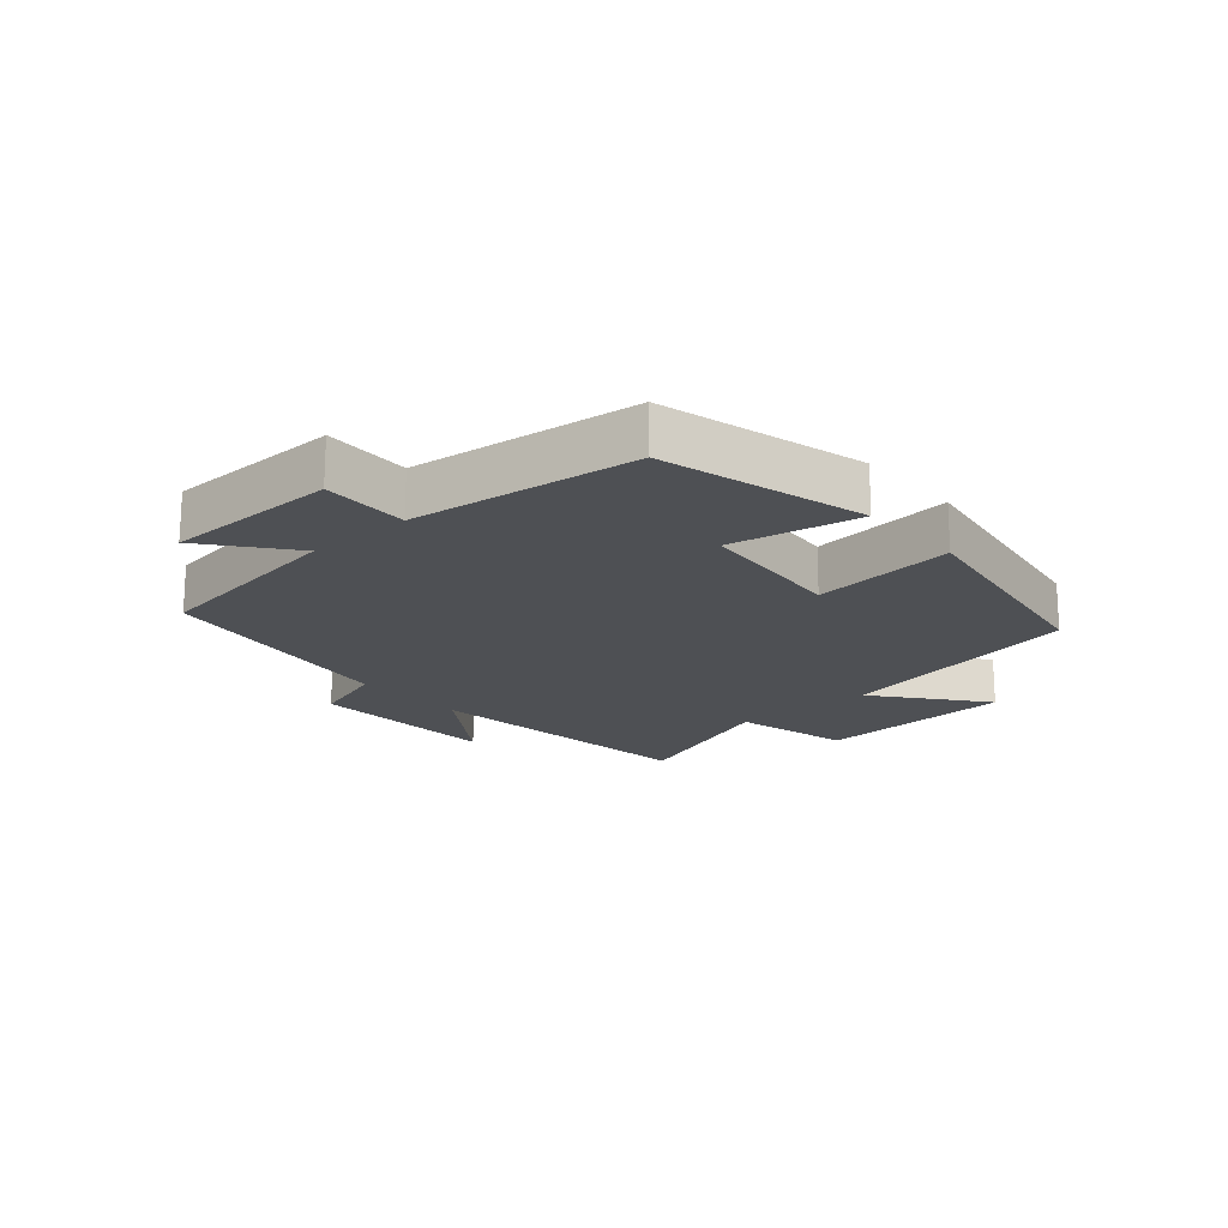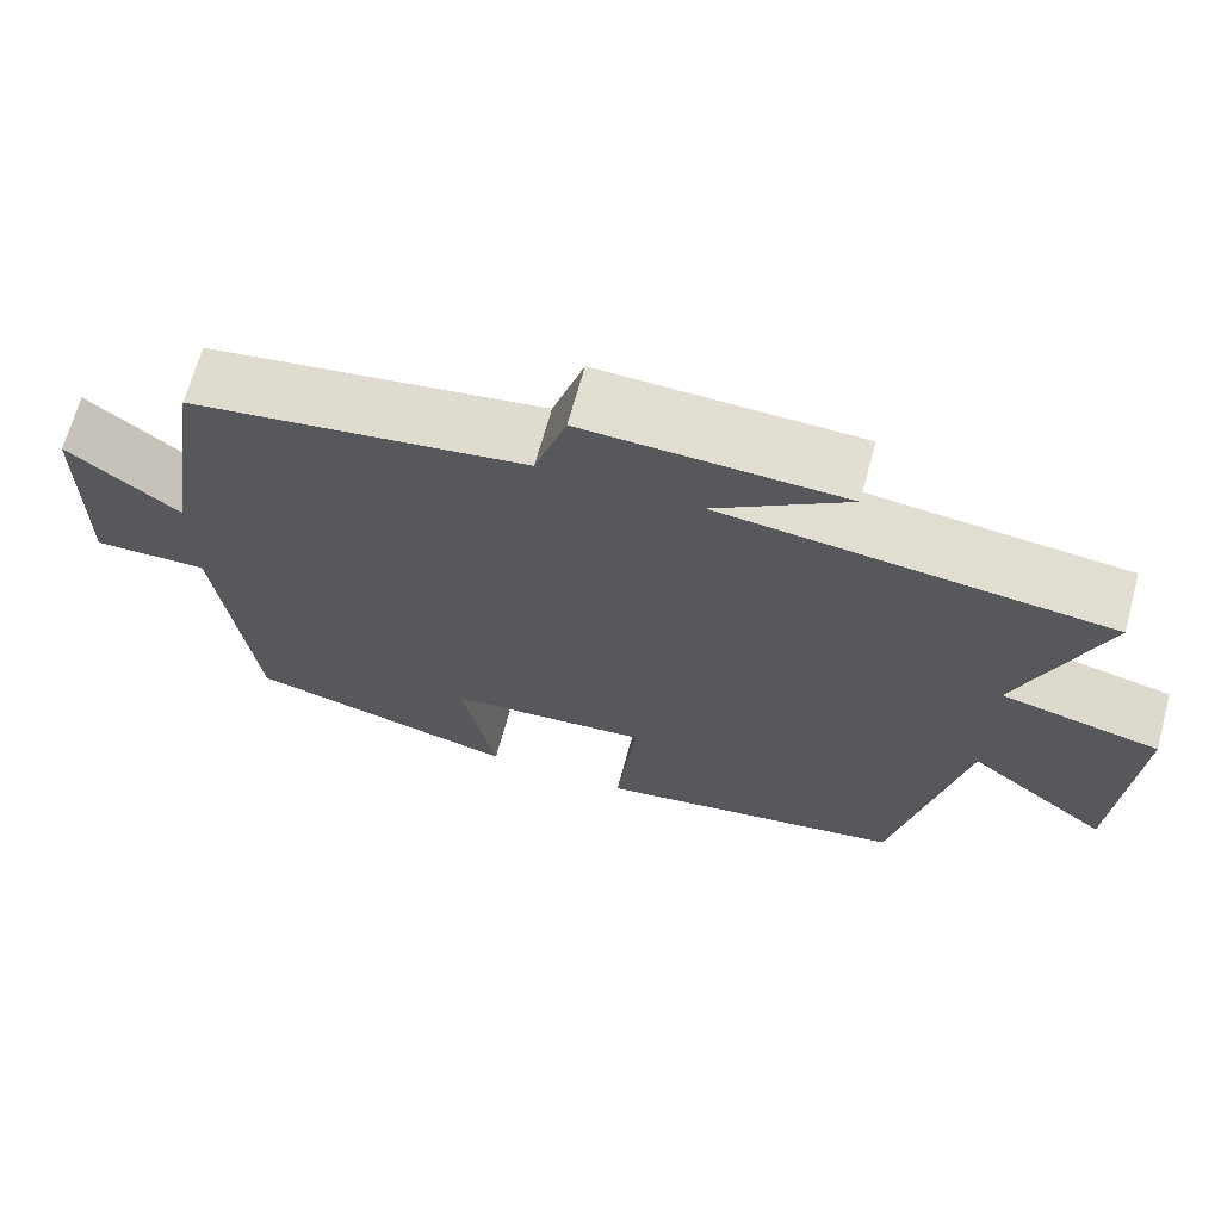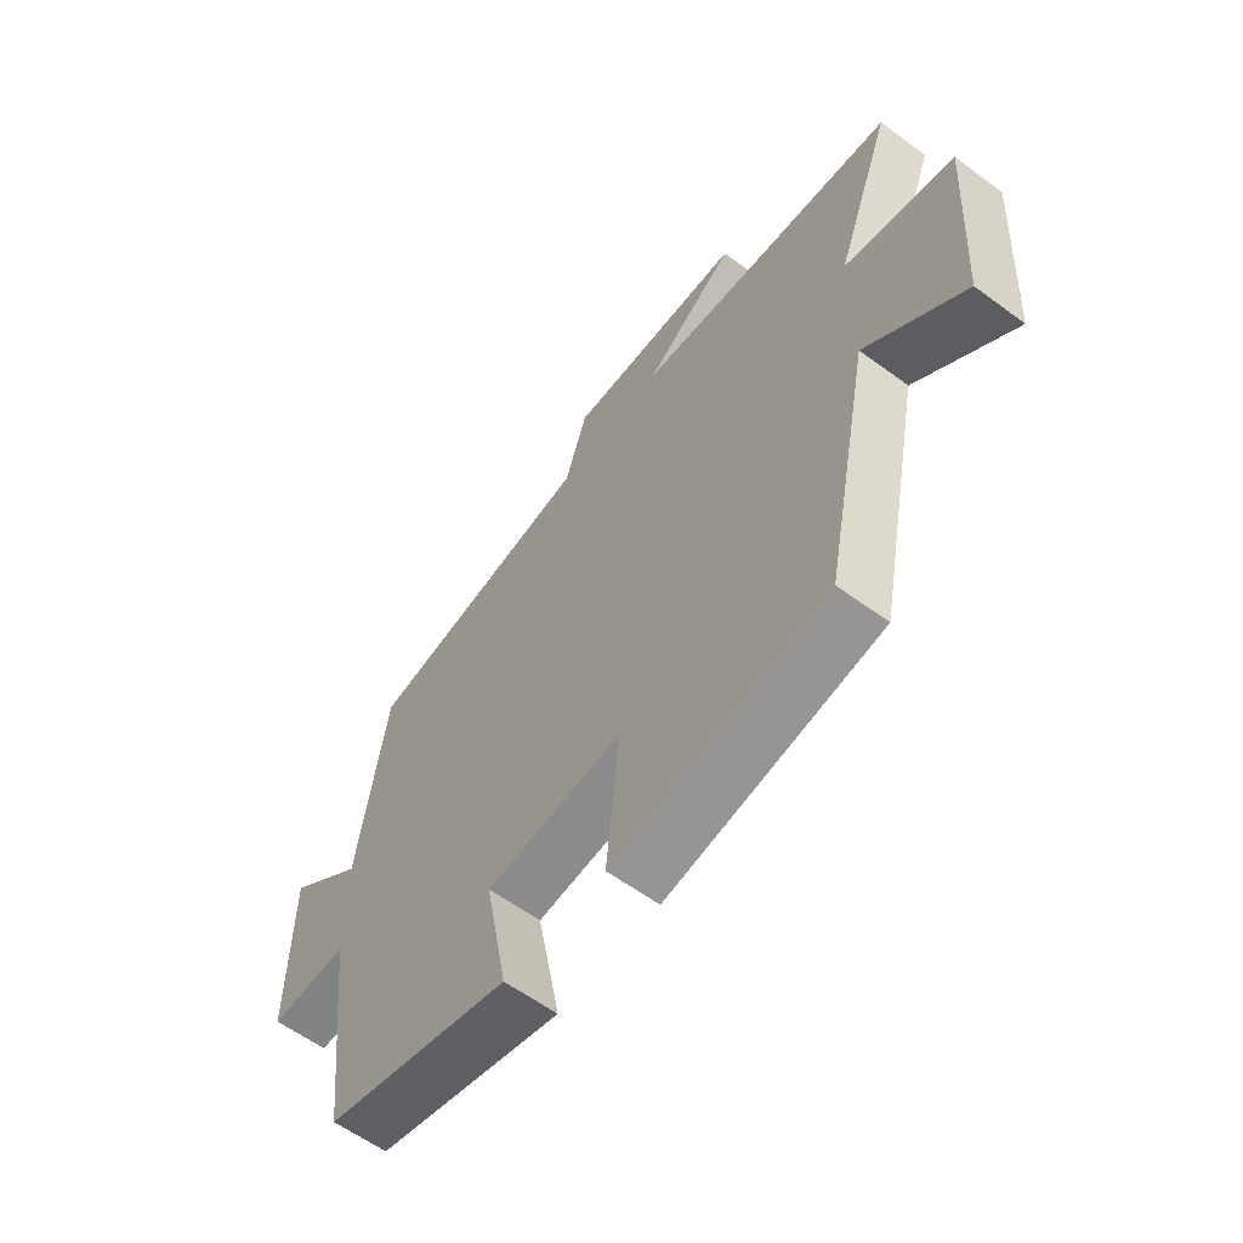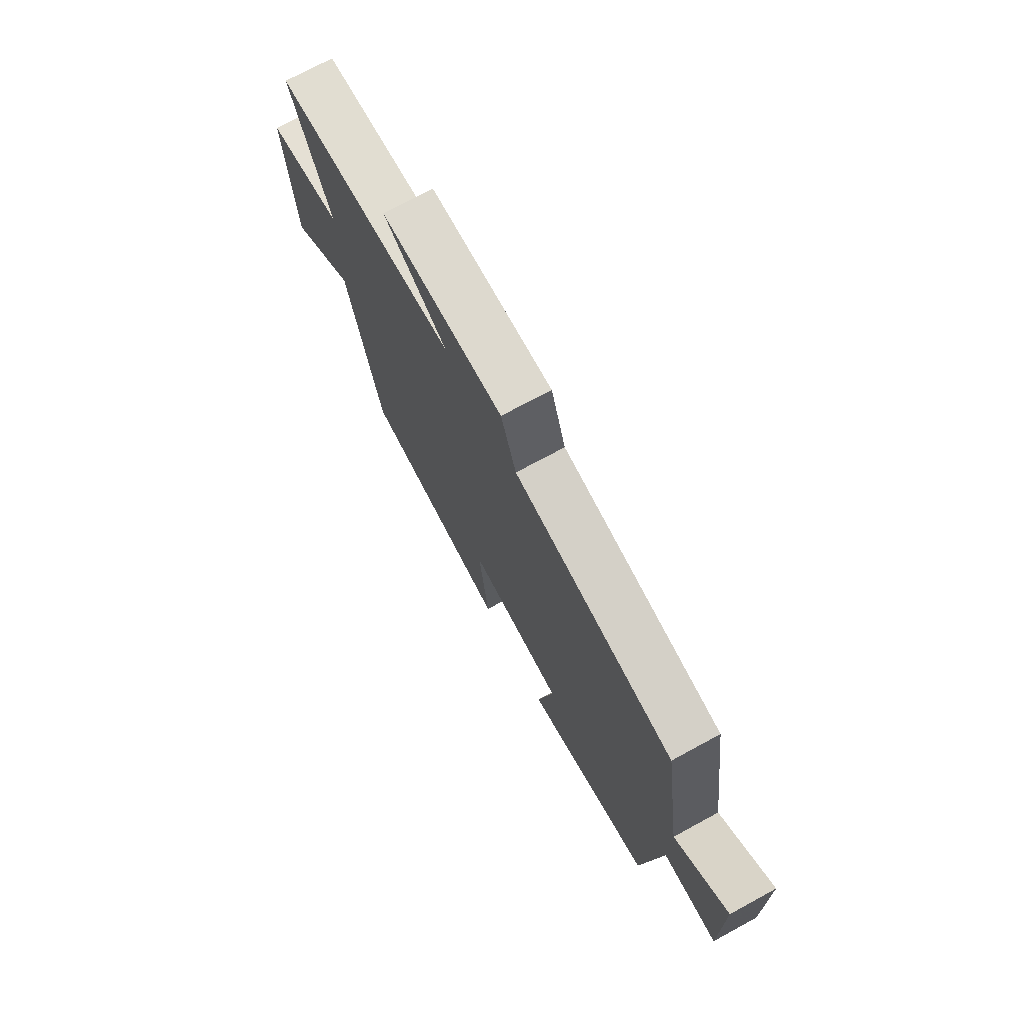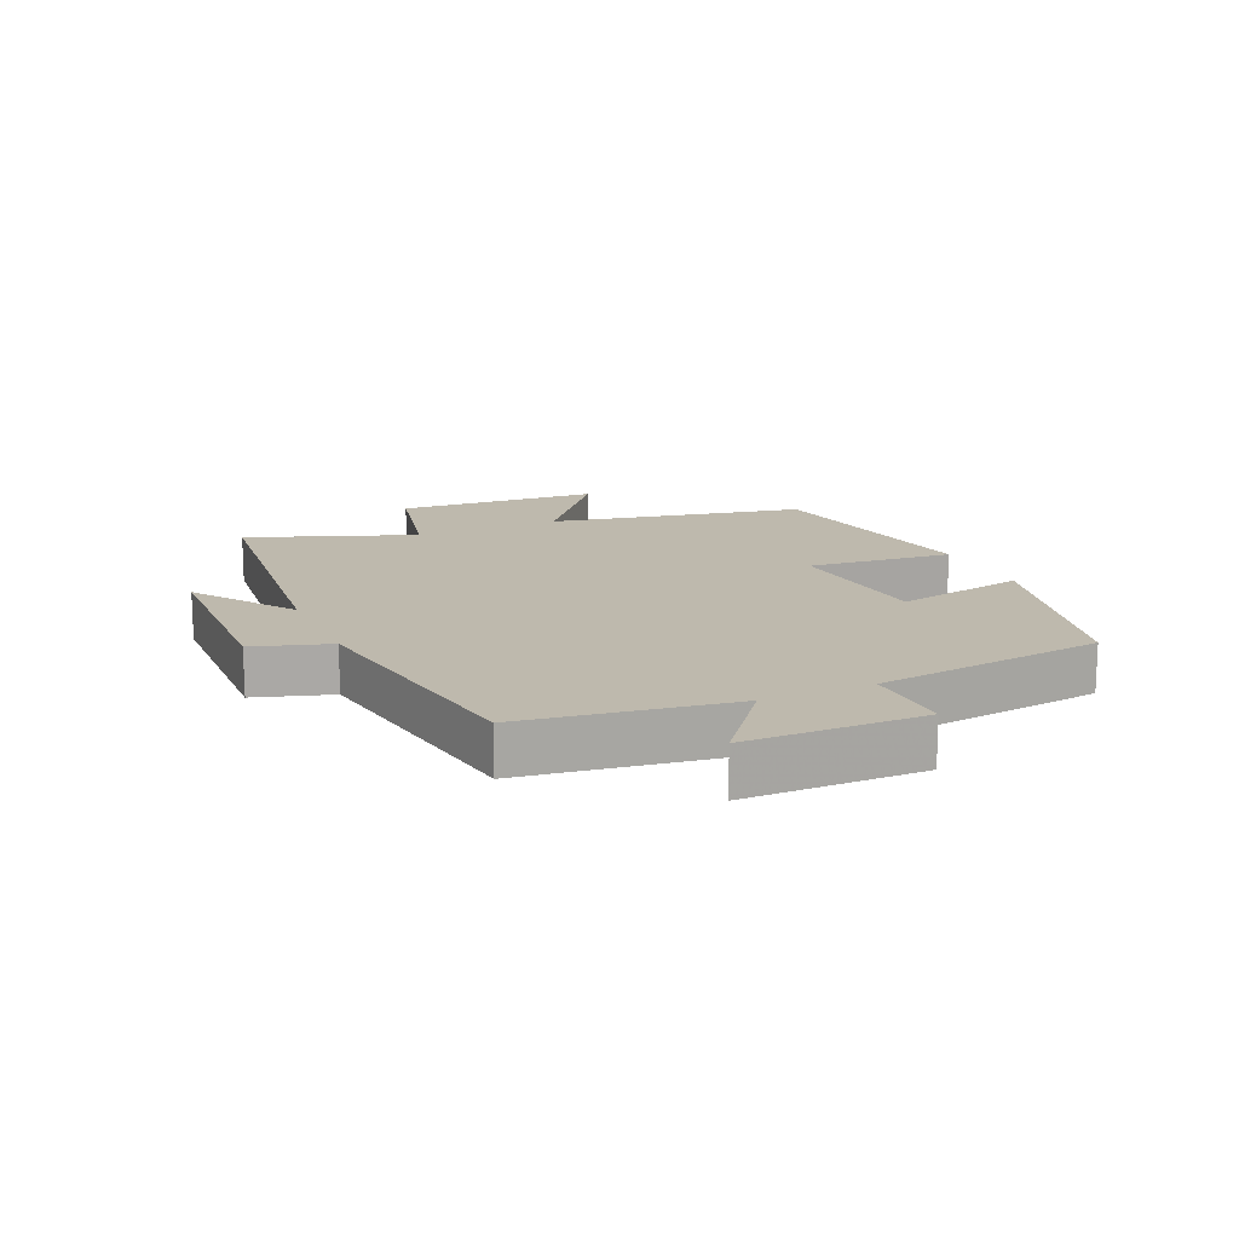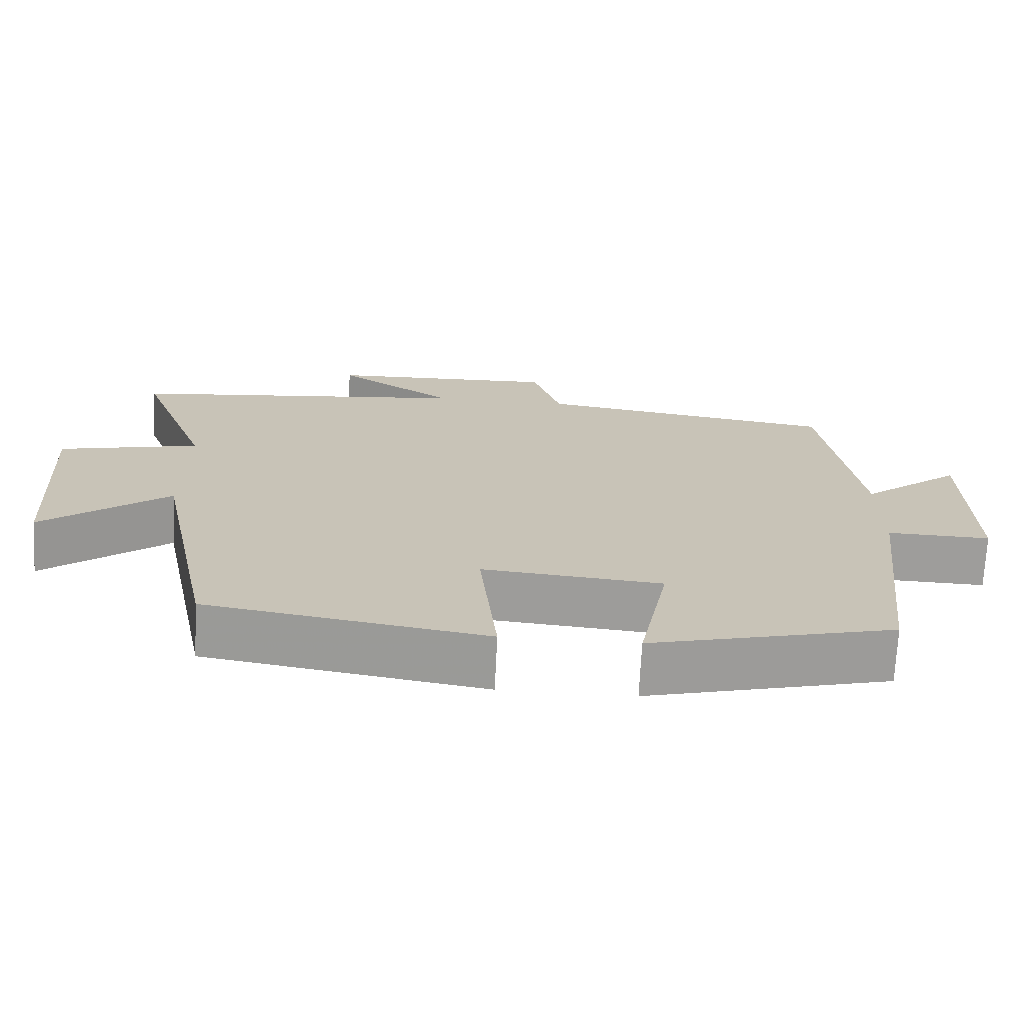
<metadata>
{"format":"obj","ext":"obj","renderer":"f3d","projection":"perspective","resolution":1024,"background":"white","views":[{"elev":-18.5,"azim":131.2,"up":"+Y"},{"elev":67.8,"azim":-164.7,"up":"+Z"},{"elev":-59.5,"azim":-127.1,"up":"+Z"},{"elev":73.1,"azim":61.5,"up":"+Z"},{"elev":15.3,"azim":65.7,"up":"+Y"},{"elev":-70.7,"azim":-2.8,"up":"+Z"}]}
</metadata>
<code>
v -0.418 0.07 -0.438
v -0.5 0.07 -0.038
v -0.669 0.07 -0.172
v -0.689 0.07 0.148
v -0.5 0.07 0.192
v -0.598 0.07 0.451
v -0.139 0.07 0.5
v -0.297 0.07 0.609
v 0.011 0.07 0.619
v 0.049 0.07 0.5
v 0.451 0.07 0.438
v 0.5 0.07 0.113
v 0.634 0.07 0.219
v 0.638 0.07 -0.059
v 0.5 0.07 -0.055
v 0.457 0.07 -0.417
v 0.131 0.07 -0.5
v 0.171 0.07 -0.294
v -0.069 0.07 -0.272
v -0.045 0.07 -0.5
v -0.418 0 -0.438
v -0.5 0 -0.038
v -0.669 0 -0.172
v -0.689 0 0.148
v -0.5 0 0.192
v -0.598 0 0.451
v -0.139 0 0.5
v -0.297 0 0.609
v 0.011 0 0.619
v 0.049 0 0.5
v 0.451 0 0.438
v 0.5 0 0.113
v 0.634 0 0.219
v 0.638 0 -0.059
v 0.5 0 -0.055
v 0.457 0 -0.417
v 0.131 0 -0.5
v 0.171 0 -0.294
v -0.069 0 -0.272
v -0.045 0 -0.5
f 19 20 1 2
f 18 19 2
f 15 16 17 18
f 15 18 2
f 12 13 14 15
f 10 11 12 15
f 10 15 2
f 7 8 9 10
f 5 6 7 10
f 5 10 2 3
f 3 4 5
f 22 21 40 39
f 22 39 38
f 38 37 36 35
f 22 38 35
f 35 34 33 32
f 35 32 31 30
f 22 35 30
f 30 29 28 27
f 30 27 26 25
f 23 22 30 25
f 25 24 23
f 1 21 22 2
f 2 22 23 3
f 3 23 24 4
f 4 24 25 5
f 5 25 26 6
f 6 26 27 7
f 7 27 28 8
f 8 28 29 9
f 9 29 30 10
f 10 30 31 11
f 11 31 32 12
f 12 32 33 13
f 13 33 34 14
f 14 34 35 15
f 15 35 36 16
f 16 36 37 17
f 17 37 38 18
f 18 38 39 19
f 19 39 40 20
f 20 40 21 1

</code>
